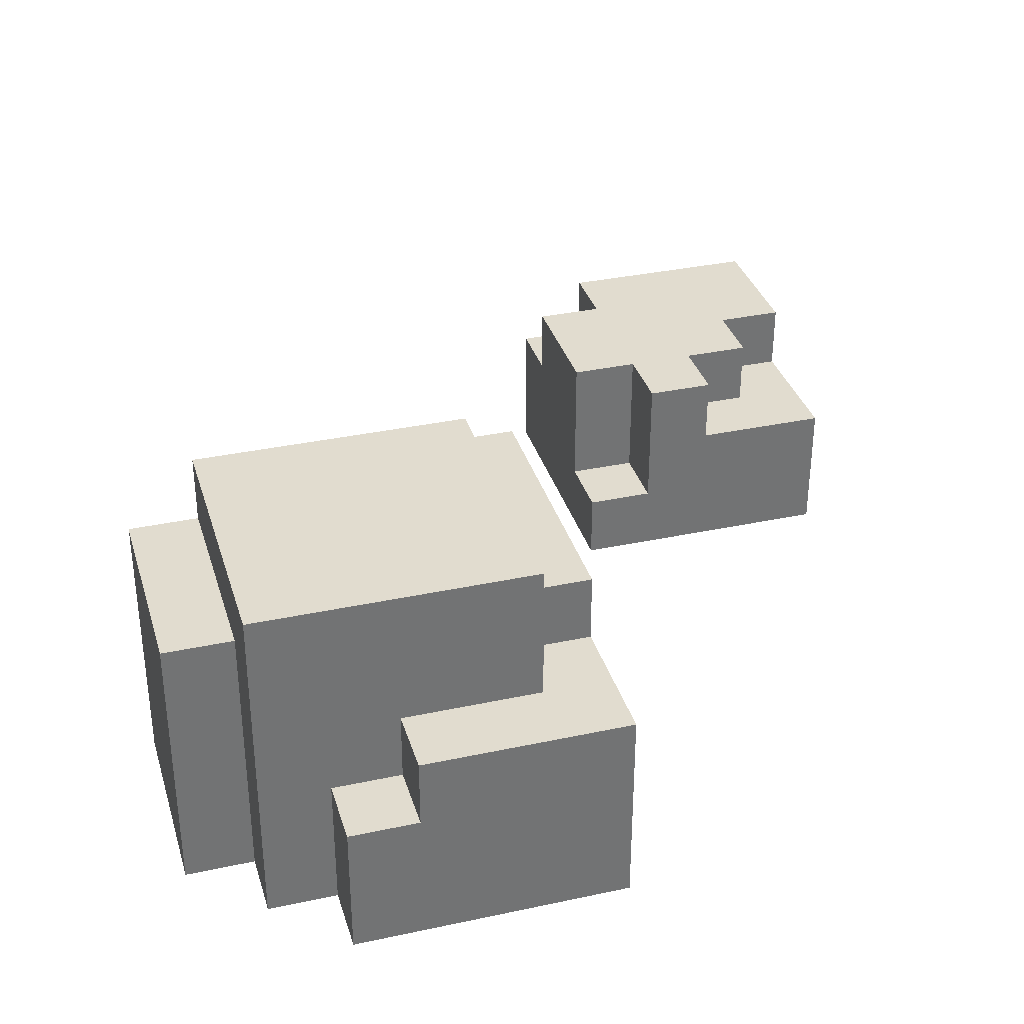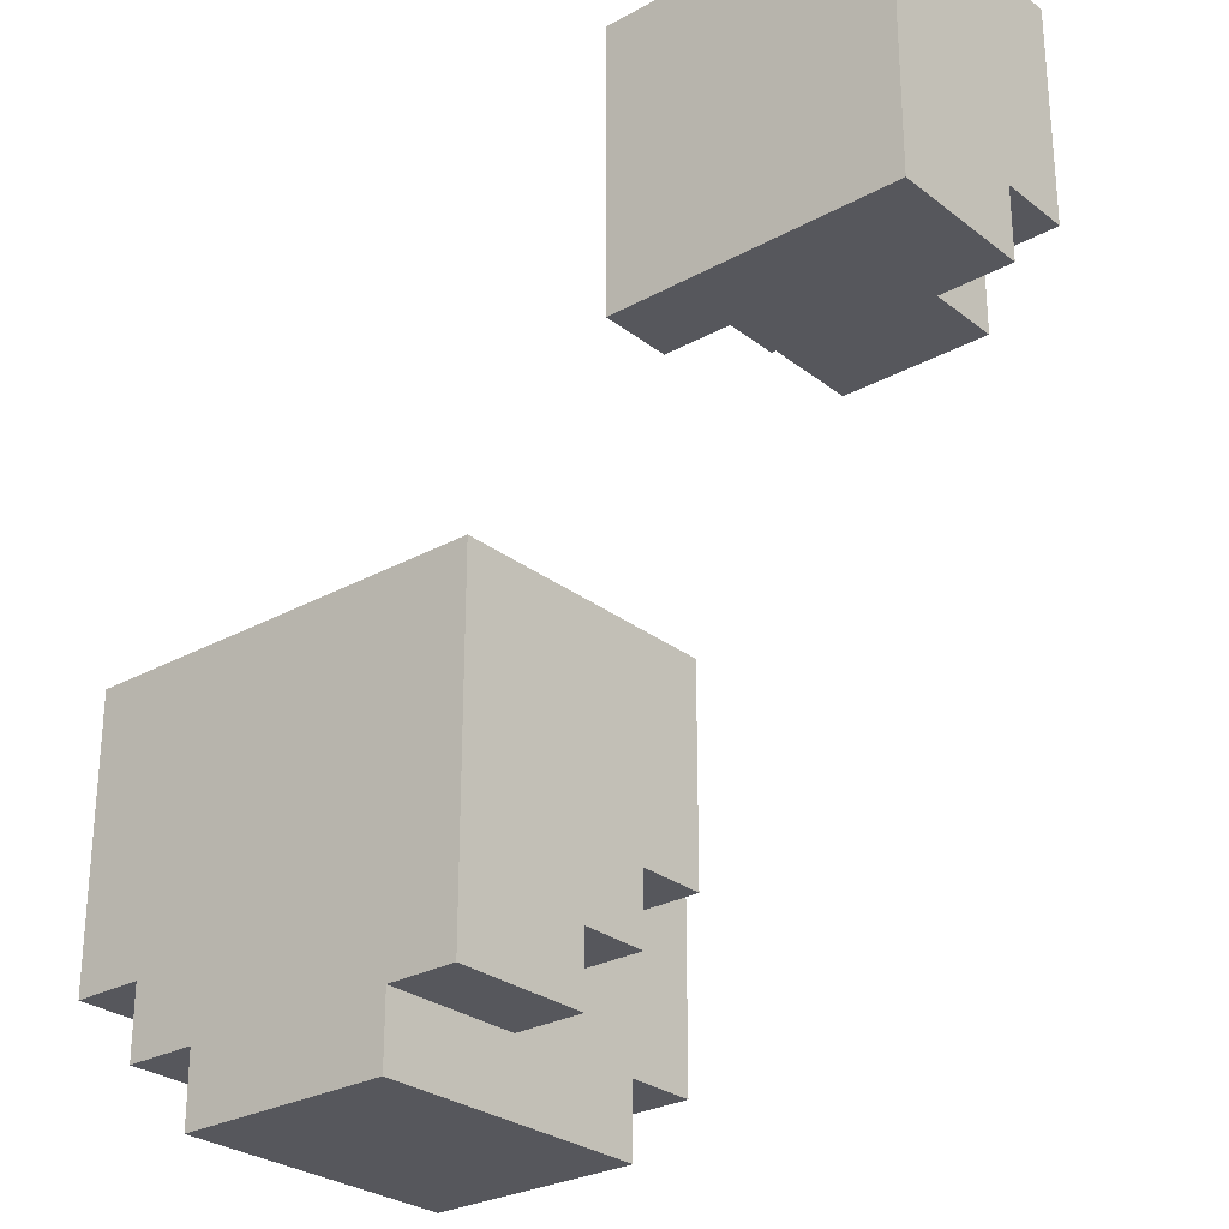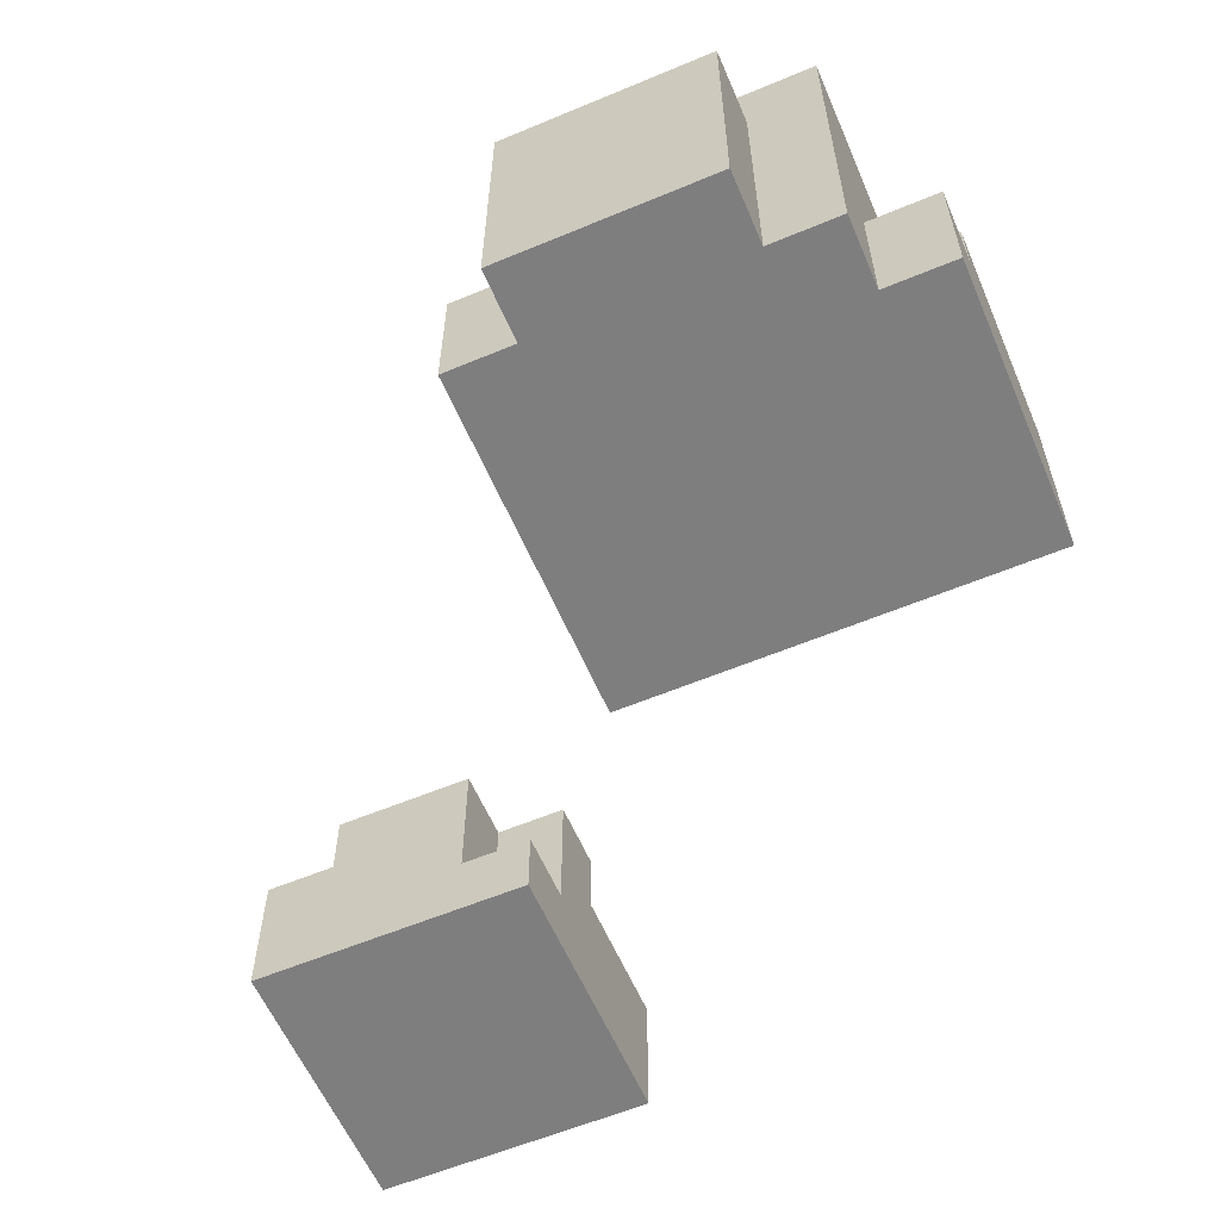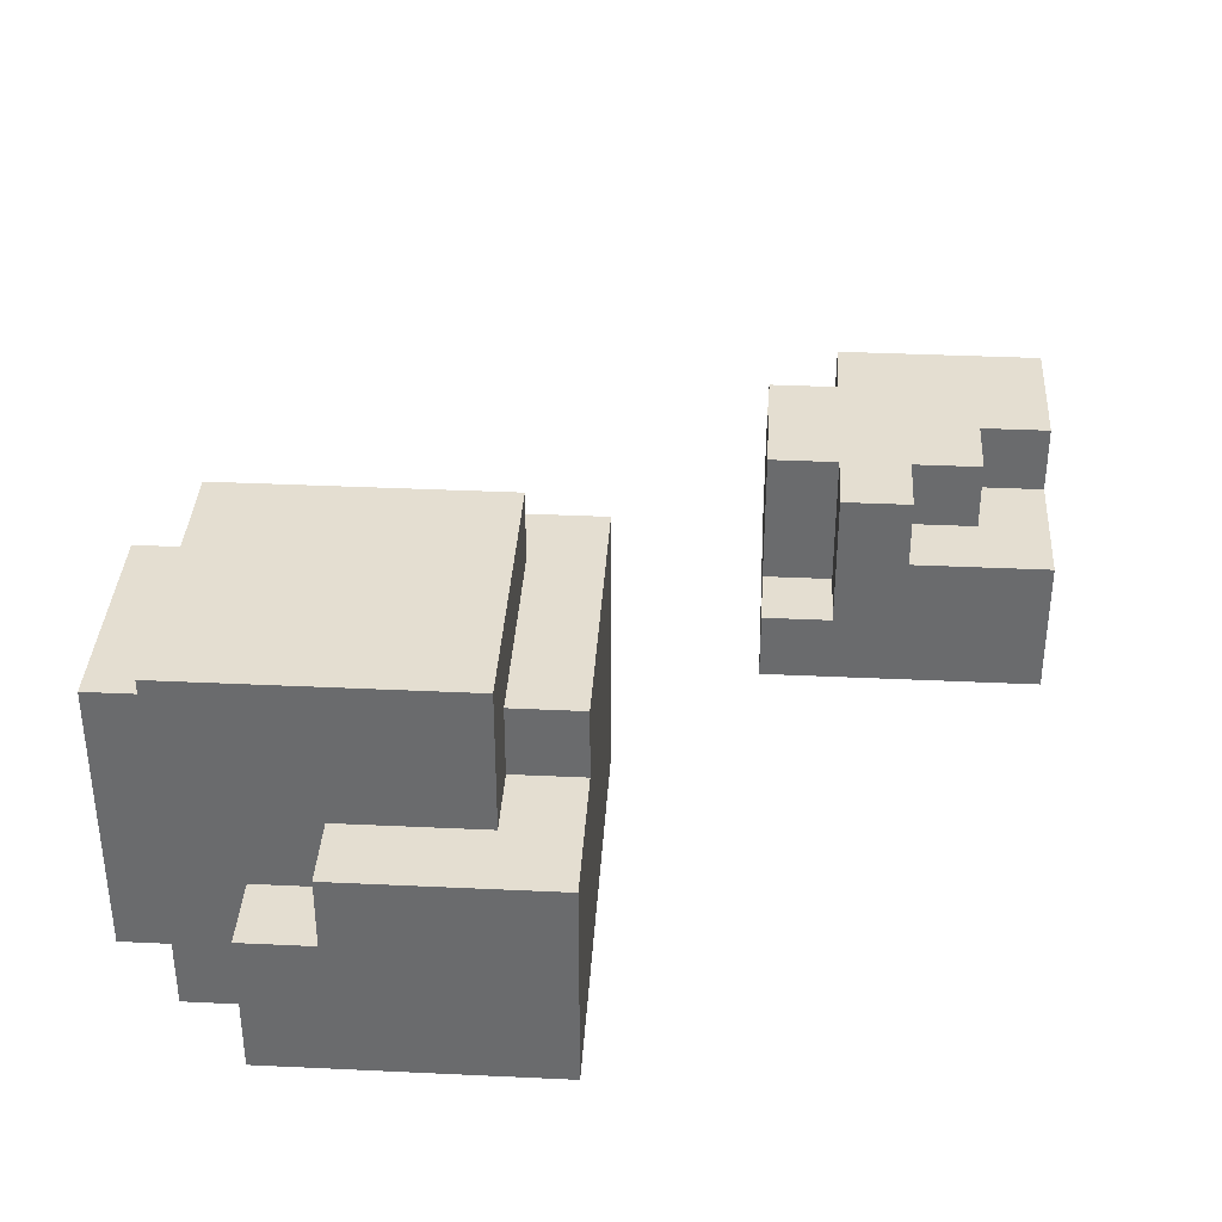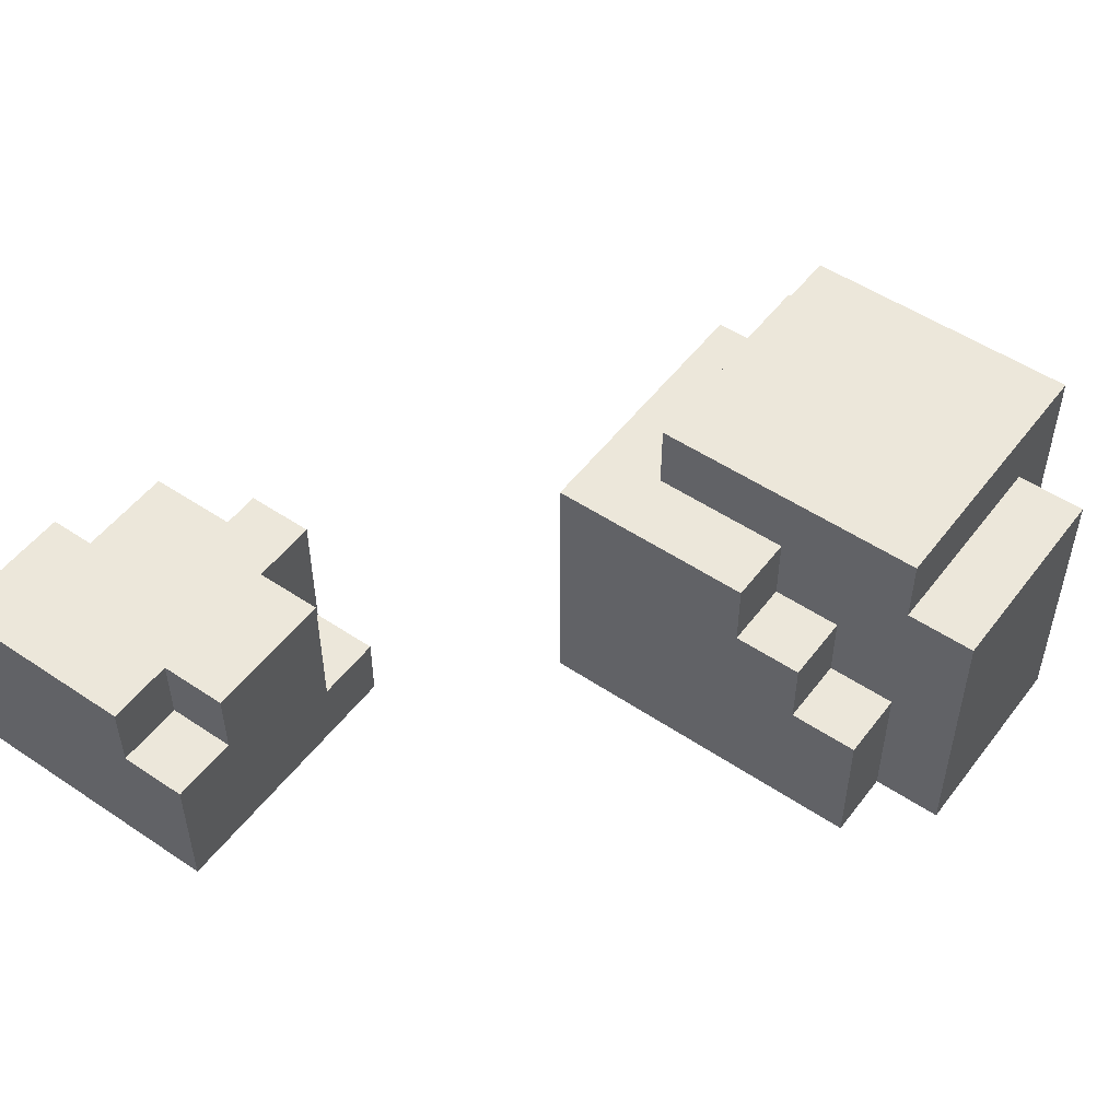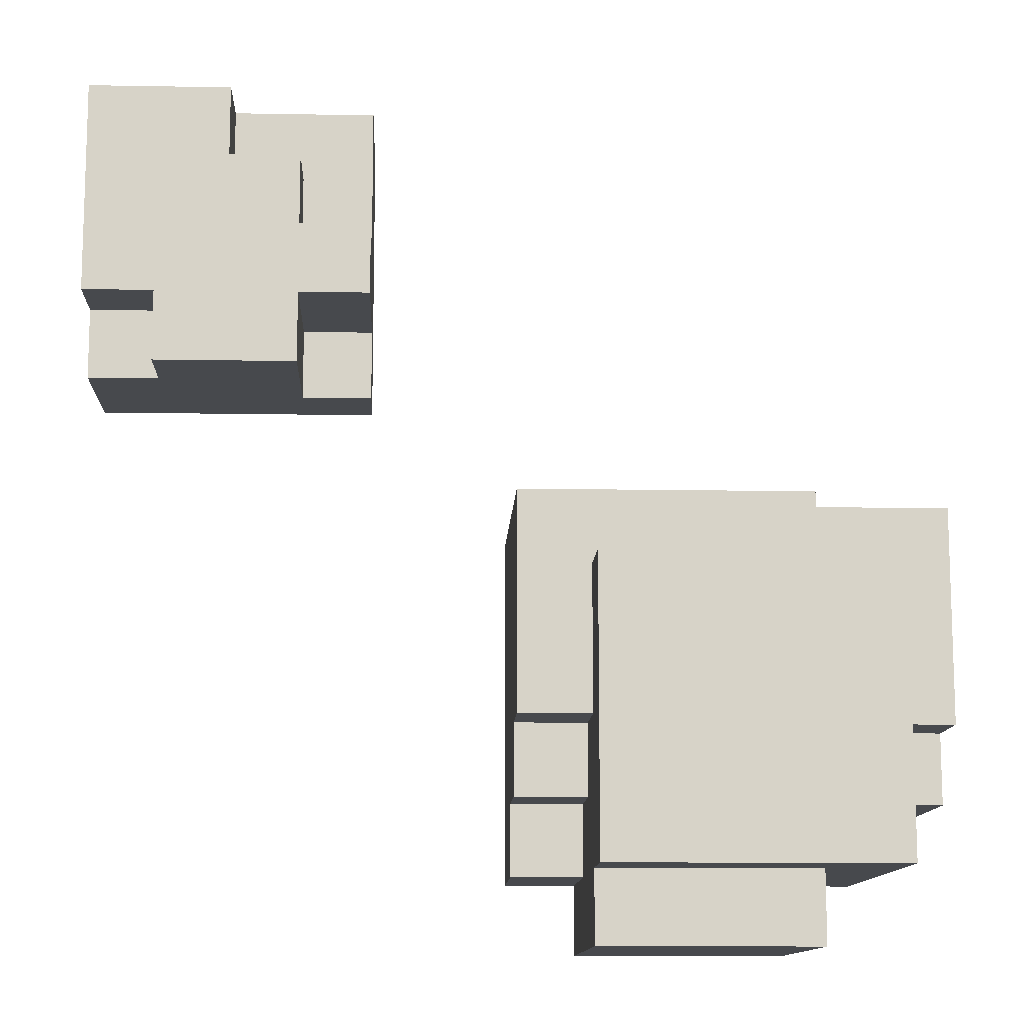
<metadata>
{"format":"obj","ext":"obj","renderer":"f3d","projection":"perspective","resolution":1024,"background":"white","views":[{"elev":34.4,"azim":-106.1,"up":"+Y"},{"elev":-27.5,"azim":40.3,"up":"+Z"},{"elev":-59.5,"azim":-156.8,"up":"+Y"},{"elev":36.4,"azim":-86.5,"up":"+Y"},{"elev":51.4,"azim":126.1,"up":"+Y"},{"elev":-12.0,"azim":177.6,"up":"+Z"}]}
</metadata>
<code>
o
v -3.4 4.1 1.1
v -3.4 4.1 0.7
v -3.4 4.3 0.8
v -3.4 4.3 0.7
v -3.4 4.4 1.1
v -3.4 4.4 0.8
v -3.3 4.1 0.7
v -3.3 4.1 0.6
v -3.3 4.3 0.8
v -3.3 4.3 0.7
v -3.3 4.4 1
v -3.3 4.4 0.8
v -3.3 4.6 1
v -3.3 4.6 0.6
v -3.2 4.1 0.6
v -3.2 4.1 0.5
v -3.2 4.4 1.1
v -3.2 4.4 1
v -3.2 4.5 1.1
v -3.2 4.5 1
v -3.2 4.5 0.6
v -3.2 4.5 0.5
v -2.6 4.1 1.7
v -2.6 4.1 1.3
v -2.6 4.2 1.4
v -2.6 4.2 1.3
v -2.6 4.3 1.7
v -2.6 4.3 1.5
v -2.6 4.4 1.5
v -2.6 4.4 1.4
v -2.5 4.2 1.4
v -2.5 4.2 1.3
v -2.5 4.3 1.6
v -2.5 4.3 1.5
v -2.5 4.4 1.6
v -2.5 4.4 1.5
v -2.5 4.4 1.4
v -2.5 4.4 1.3
v -2.4 4.3 1.7
v -2.4 4.3 1.6
v -2.4 4.4 1.7
v -2.4 4.4 1.6
v -2.9 4.1 0.6
v -2.9 4.1 0.5
v -2.9 4.3 0.7
v -2.9 4.3 0.6
v -2.9 4.4 0.8
v -2.9 4.4 0.7
v -2.9 4.5 1
v -2.9 4.5 0.8
v -2.9 4.5 0.6
v -2.9 4.5 0.5
v -2.9 4.6 1
v -2.9 4.6 0.6
v -2.8 4.1 1.1
v -2.8 4.1 0.6
v -2.8 4.3 0.7
v -2.8 4.3 0.6
v -2.8 4.4 0.8
v -2.8 4.4 0.7
v -2.8 4.5 1.1
v -2.8 4.5 0.8
v -2.3 4.3 1.4
v -2.3 4.3 1.3
v -2.3 4.4 1.4
v -2.3 4.4 1.3
v -2.2 4.1 1.7
v -2.2 4.1 1.3
v -2.2 4.3 1.4
v -2.2 4.3 1.3
v -2.2 4.4 1.7
v -2.2 4.4 1.4
v -2.6 4.1 1.7
v -2.6 4.3 1.7
v -2.4 4.3 1.7
v -2.4 4.4 1.7
v -2.2 4.1 1.7
v -2.2 4.4 1.7
v -2.5 4.3 1.6
v -2.5 4.4 1.6
v -2.4 4.3 1.6
v -2.4 4.4 1.6
v -2.6 4.3 1.5
v -2.6 4.4 1.5
v -2.5 4.3 1.5
v -2.5 4.4 1.5
v -3.4 4.1 1.1
v -3.4 4.4 1.1
v -3.2 4.4 1.1
v -3.2 4.5 1.1
v -2.8 4.1 1.1
v -2.8 4.5 1.1
v -3.3 4.4 1
v -3.3 4.6 1
v -3.2 4.4 1
v -3.2 4.5 1
v -2.9 4.5 1
v -2.9 4.6 1
v -2.6 4.2 1.4
v -2.6 4.4 1.4
v -2.5 4.2 1.4
v -2.5 4.4 1.4
v -2.3 4.3 1.4
v -2.3 4.4 1.4
v -2.2 4.3 1.4
v -2.2 4.4 1.4
v -2.6 4.1 1.3
v -2.6 4.2 1.3
v -2.5 4.2 1.3
v -2.5 4.4 1.3
v -2.3 4.3 1.3
v -2.3 4.4 1.3
v -2.2 4.1 1.3
v -2.2 4.3 1.3
v -3.4 4.3 0.8
v -3.4 4.4 0.8
v -3.3 4.3 0.8
v -3.3 4.4 0.8
v -2.9 4.4 0.8
v -2.9 4.5 0.8
v -2.8 4.4 0.8
v -2.8 4.5 0.8
v -3.4 4.1 0.7
v -3.4 4.3 0.7
v -3.3 4.1 0.7
v -3.3 4.3 0.7
v -2.9 4.3 0.7
v -2.9 4.4 0.7
v -2.8 4.3 0.7
v -2.8 4.4 0.7
v -3.3 4.1 0.6
v -3.3 4.6 0.6
v -3.2 4.1 0.6
v -3.2 4.5 0.6
v -2.9 4.1 0.6
v -2.9 4.3 0.6
v -2.9 4.5 0.6
v -2.9 4.6 0.6
v -2.8 4.1 0.6
v -2.8 4.3 0.6
v -3.2 4.1 0.5
v -3.2 4.5 0.5
v -2.9 4.1 0.5
v -2.9 4.5 0.5
v -2.6 4.1 1.7
v -2.2 4.1 1.7
v -2.6 4.1 1.3
v -2.2 4.1 1.3
v -3.4 4.1 1.1
v -2.8 4.1 1.1
v -3.4 4.1 0.7
v -3.3 4.1 0.7
v -3.3 4.1 0.6
v -3.2 4.1 0.6
v -2.9 4.1 0.6
v -2.8 4.1 0.6
v -3.2 4.1 0.5
v -2.9 4.1 0.5
v -2.6 4.2 1.4
v -2.5 4.2 1.4
v -2.6 4.2 1.3
v -2.5 4.2 1.3
v -2.6 4.3 1.7
v -2.4 4.3 1.7
v -2.5 4.3 1.6
v -2.4 4.3 1.6
v -2.6 4.3 1.5
v -2.5 4.3 1.5
v -2.3 4.3 1.4
v -2.2 4.3 1.4
v -2.3 4.3 1.3
v -2.2 4.3 1.3
v -3.4 4.3 0.8
v -3.3 4.3 0.8
v -3.4 4.3 0.7
v -3.3 4.3 0.7
v -2.9 4.3 0.7
v -2.8 4.3 0.7
v -2.9 4.3 0.6
v -2.8 4.3 0.6
v -2.4 4.4 1.7
v -2.2 4.4 1.7
v -2.5 4.4 1.6
v -2.4 4.4 1.6
v -2.6 4.4 1.5
v -2.5 4.4 1.5
v -2.6 4.4 1.4
v -2.5 4.4 1.4
v -2.3 4.4 1.4
v -2.2 4.4 1.4
v -2.5 4.4 1.3
v -2.3 4.4 1.3
v -3.4 4.4 1.1
v -3.2 4.4 1.1
v -3.3 4.4 1
v -3.2 4.4 1
v -3.4 4.4 0.8
v -3.3 4.4 0.8
v -2.9 4.4 0.8
v -2.8 4.4 0.8
v -2.9 4.4 0.7
v -2.8 4.4 0.7
v -3.2 4.5 1.1
v -2.8 4.5 1.1
v -3.2 4.5 1
v -2.9 4.5 1
v -2.9 4.5 0.8
v -2.8 4.5 0.8
v -3.2 4.5 0.6
v -2.9 4.5 0.6
v -3.2 4.5 0.5
v -2.9 4.5 0.5
v -3.3 4.6 1
v -2.9 4.6 1
v -3.3 4.6 0.6
v -2.9 4.6 0.6
f 3 2 1
f 4 2 3
f 5 3 1
f 6 3 5
f 10 8 7
f 12 10 9
f 13 12 11
f 14 8 10
f 14 12 13
f 14 10 12
f 19 18 17
f 20 18 19
f 21 16 15
f 22 16 21
f 25 24 23
f 26 24 25
f 27 25 23
f 28 25 27
f 29 25 28
f 30 25 29
f 35 34 33
f 36 34 35
f 37 32 31
f 38 32 37
f 41 40 39
f 42 40 41
f 43 44 46
f 45 46 48
f 47 48 50
f 46 44 51
f 48 46 51
f 50 48 51
f 51 44 52
f 49 50 53
f 50 51 53
f 53 51 54
f 55 56 57
f 57 56 58
f 55 57 59
f 59 57 60
f 55 59 61
f 61 59 62
f 63 64 65
f 65 64 66
f 67 68 69
f 69 68 70
f 67 69 71
f 71 69 72
f 75 74 73
f 77 75 73
f 77 76 75
f 78 76 77
f 81 80 79
f 82 80 81
f 85 84 83
f 86 84 85
f 89 88 87
f 91 89 87
f 91 90 89
f 92 90 91
f 95 94 93
f 96 94 95
f 97 94 96
f 98 94 97
f 99 100 101
f 101 100 102
f 103 104 105
f 105 104 106
f 107 108 109
f 109 110 111
f 111 110 112
f 107 109 113
f 109 111 113
f 113 111 114
f 115 116 117
f 117 116 118
f 119 120 121
f 121 120 122
f 123 124 125
f 125 124 126
f 127 128 129
f 129 128 130
f 131 132 133
f 133 132 134
f 134 132 137
f 137 132 138
f 135 136 139
f 139 136 140
f 141 142 143
f 143 142 144
f 147 146 145
f 148 146 147
f 151 150 149
f 152 150 151
f 153 150 152
f 154 150 153
f 155 150 154
f 156 150 155
f 157 155 154
f 158 155 157
f 159 160 161
f 161 160 162
f 163 164 165
f 165 164 166
f 163 165 167
f 167 165 168
f 169 170 171
f 171 170 172
f 173 174 175
f 175 174 176
f 177 178 179
f 179 178 180
f 181 182 184
f 183 184 186
f 185 186 187
f 186 184 188
f 187 186 188
f 184 182 189
f 188 184 189
f 189 182 190
f 188 189 191
f 191 189 192
f 193 194 195
f 195 194 196
f 193 195 197
f 197 195 198
f 199 200 201
f 201 200 202
f 203 204 205
f 205 204 206
f 206 204 207
f 207 204 208
f 209 210 211
f 211 210 212
f 213 214 215
f 215 214 216

</code>
